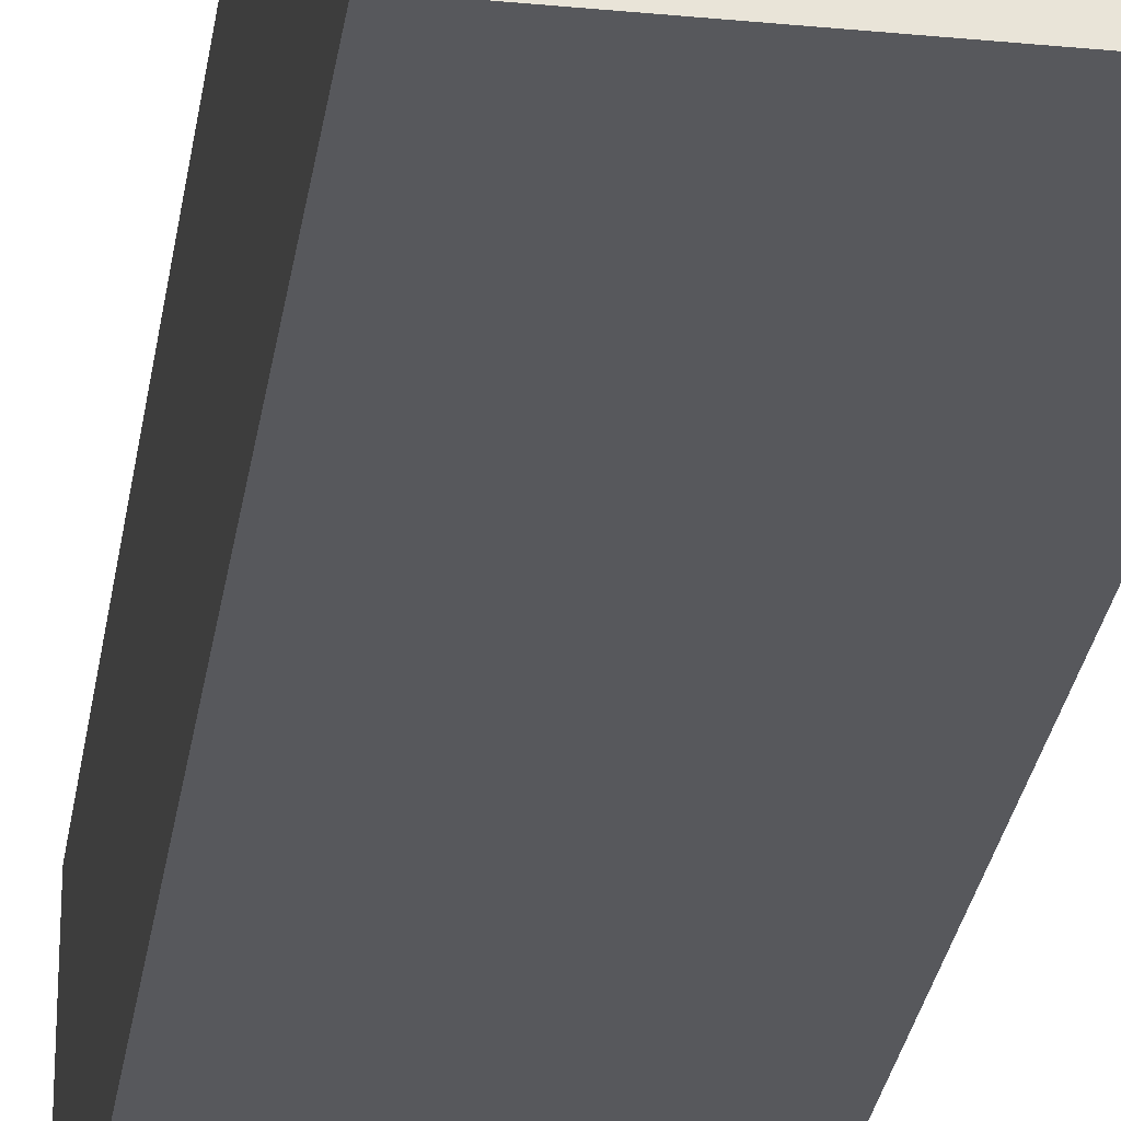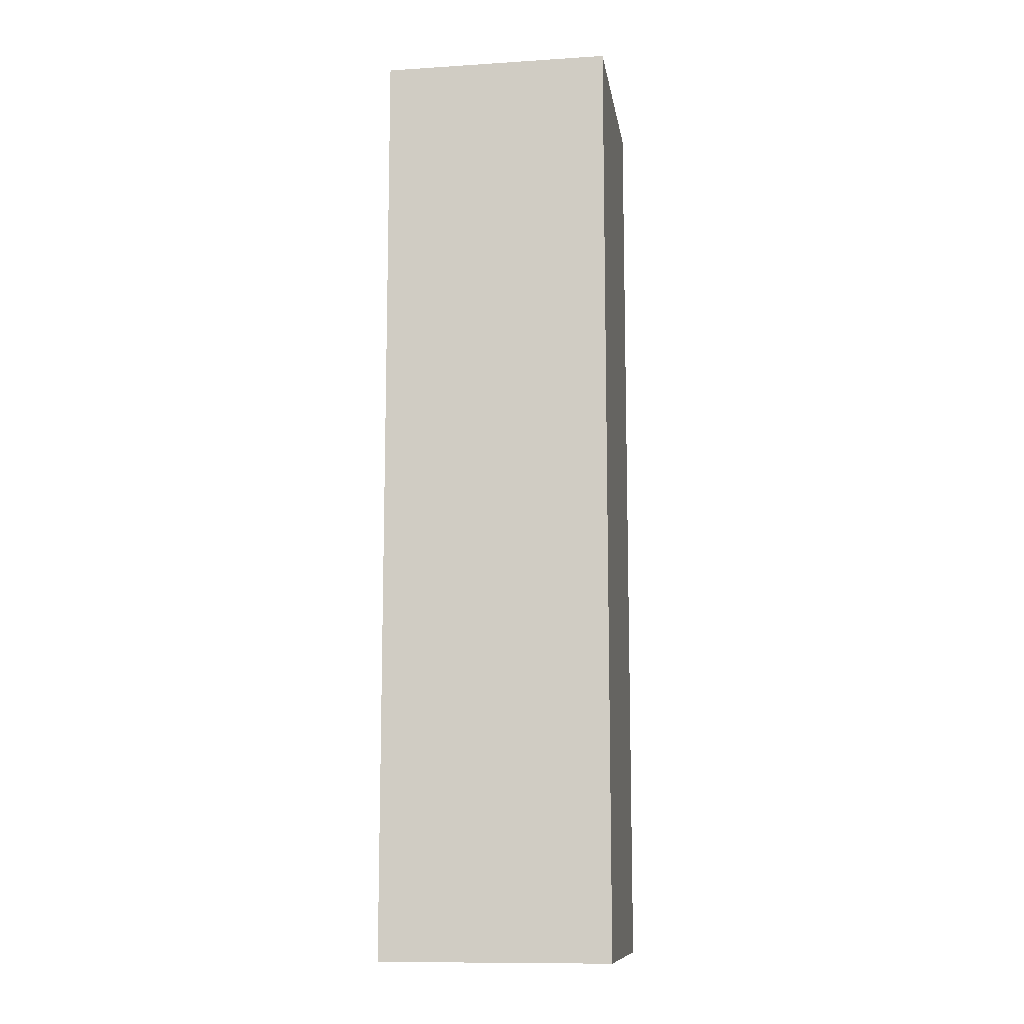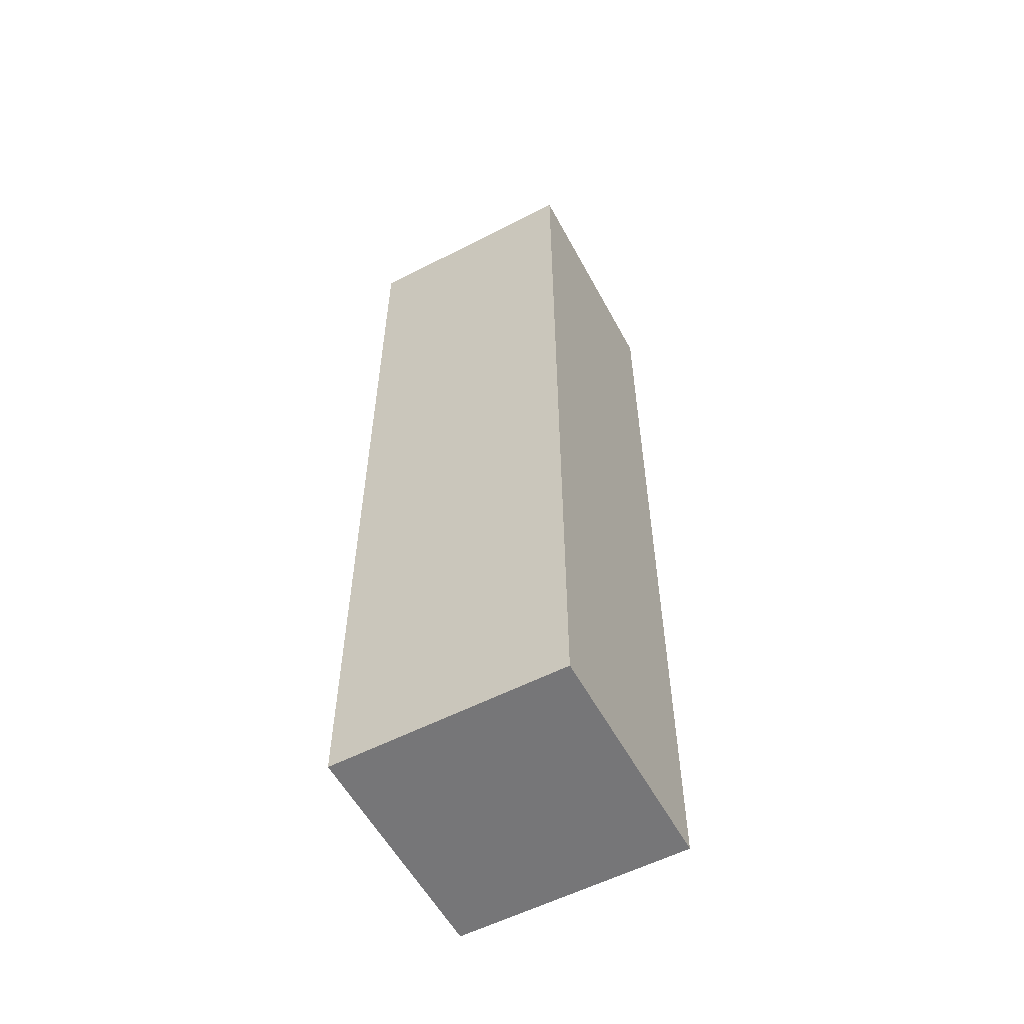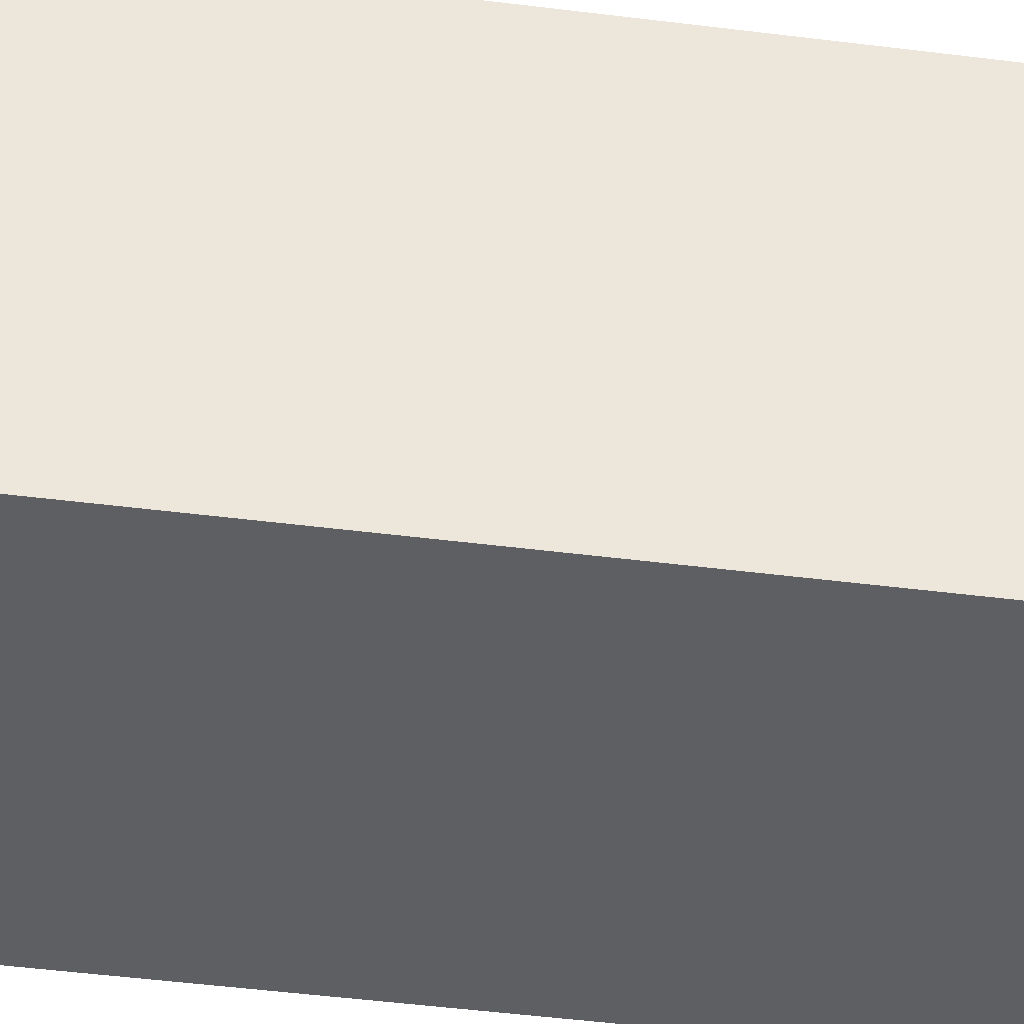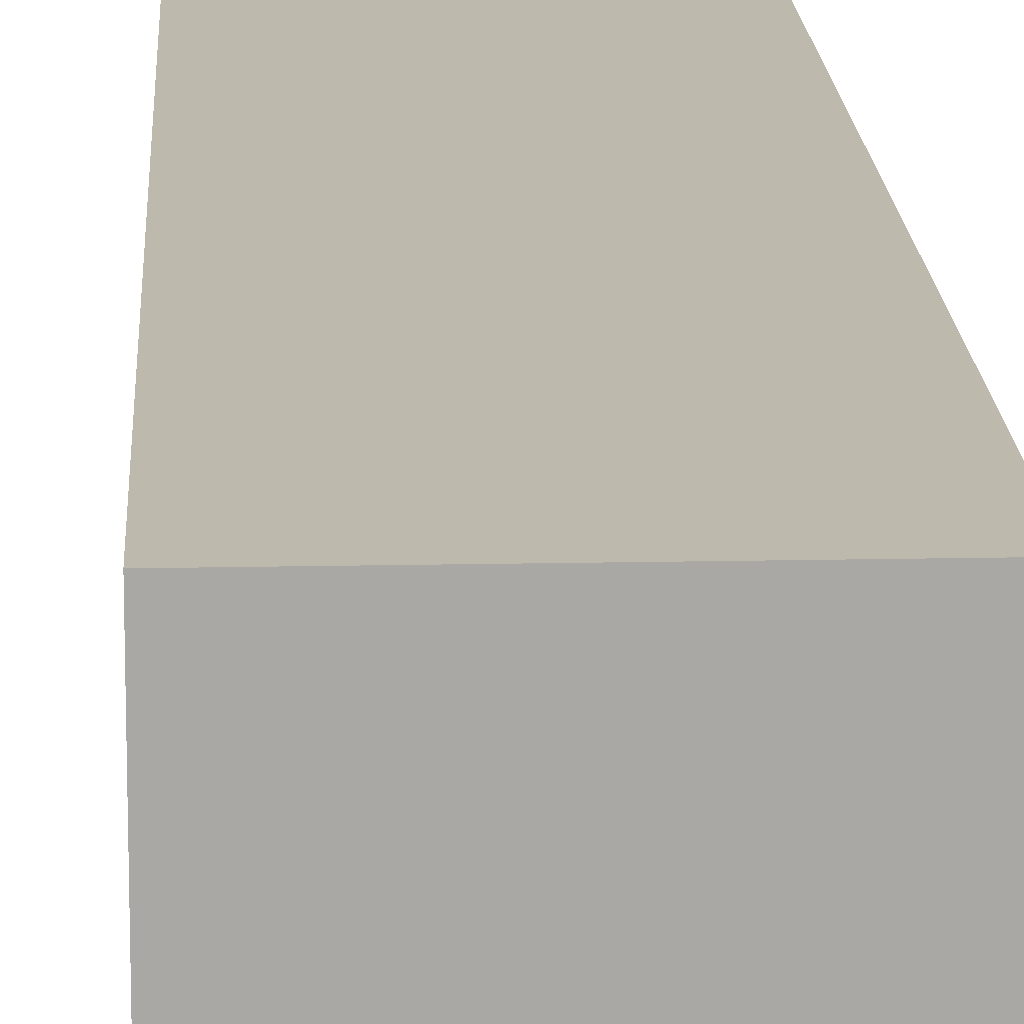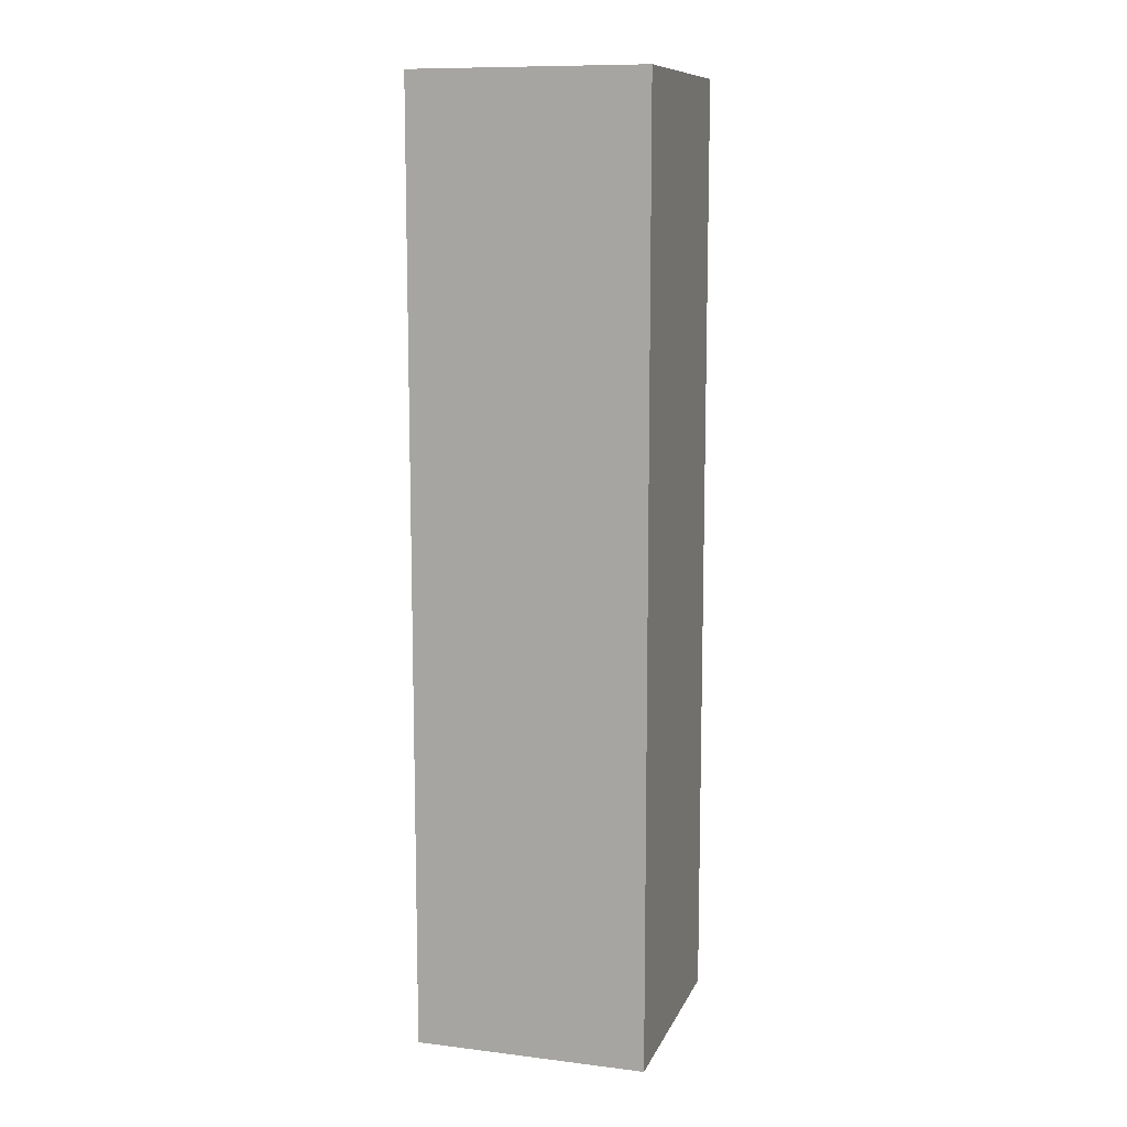
<metadata>
{"format":"obj","ext":"obj","renderer":"f3d","projection":"perspective","resolution":1024,"background":"white","views":[{"elev":-28.4,"azim":171.7,"up":"+Z"},{"elev":-11.3,"azim":-81.2,"up":"+Y"},{"elev":-56.9,"azim":-151.8,"up":"+Y"},{"elev":-41.0,"azim":-99.1,"up":"+Z"},{"elev":15.3,"azim":177.4,"up":"+Z"},{"elev":10.7,"azim":-163.2,"up":"+Y"}]}
</metadata>
<code>
o Cube
v 0.08 -0.5 -0.08
v 0.08 -0.5 0.08
v -0.08 -0.5 0.08
v -0.08 -0.5 -0.08
v 0.08 0.15 -0.08
v 0.08 0.15 0.08
v -0.08 0.15 0.08
v -0.08 0.15 -0.08
f 1 2 3 4
f 5 8 7 6
f 1 5 6 2
f 2 6 7 3
f 3 7 8 4
f 5 1 4 8

</code>
